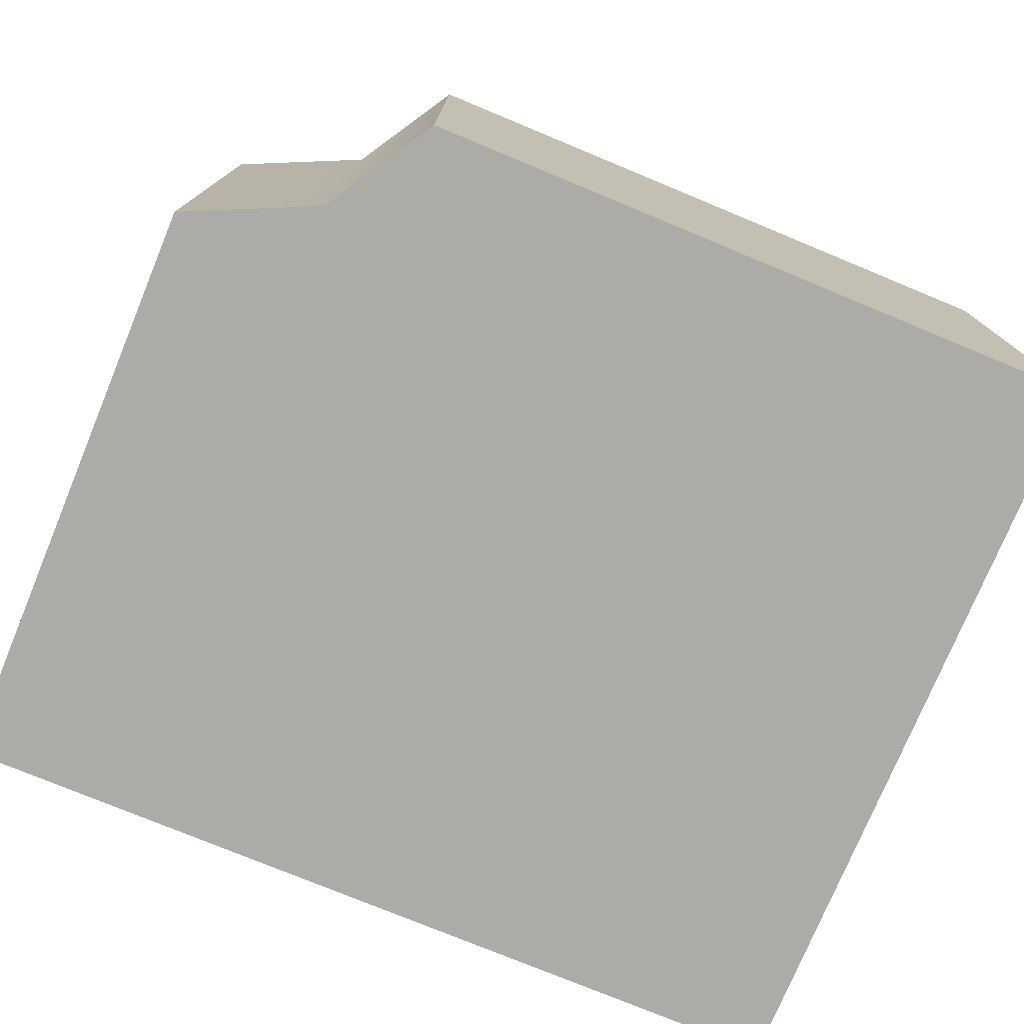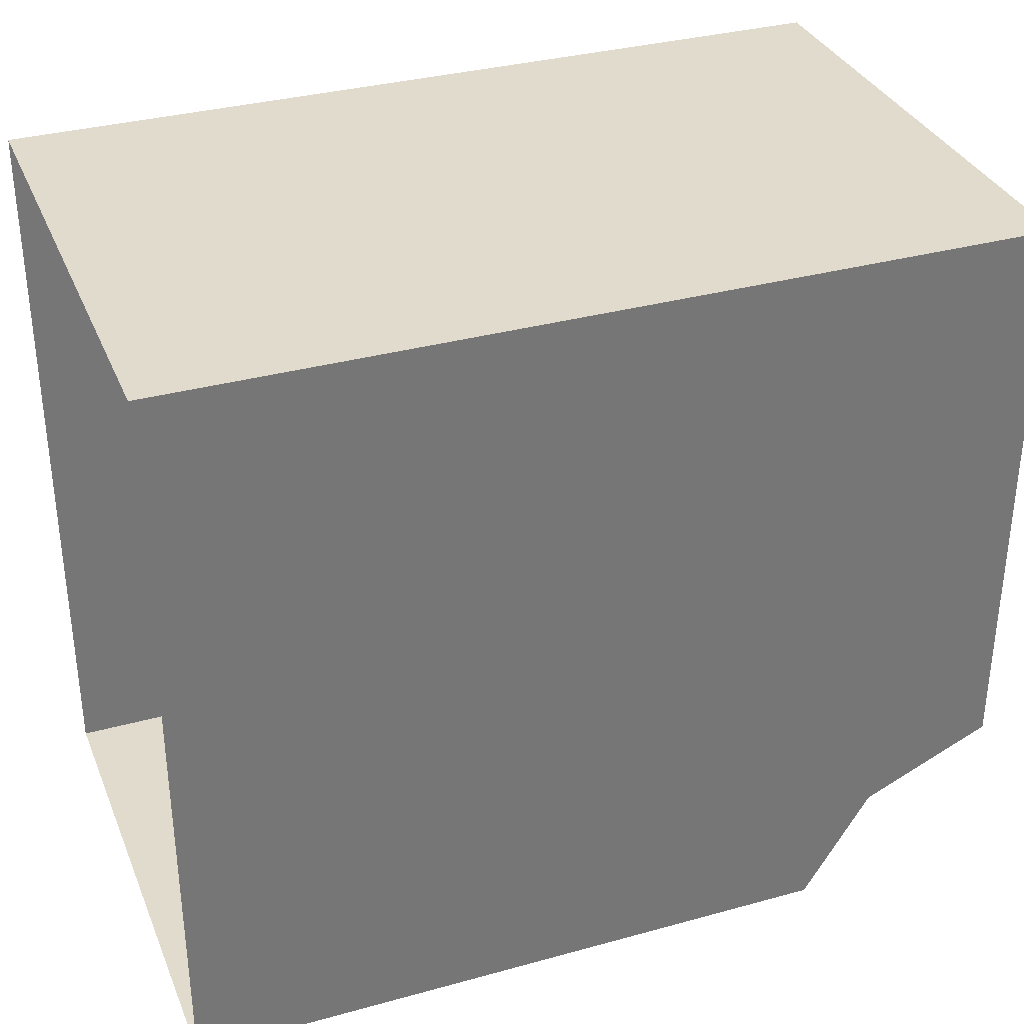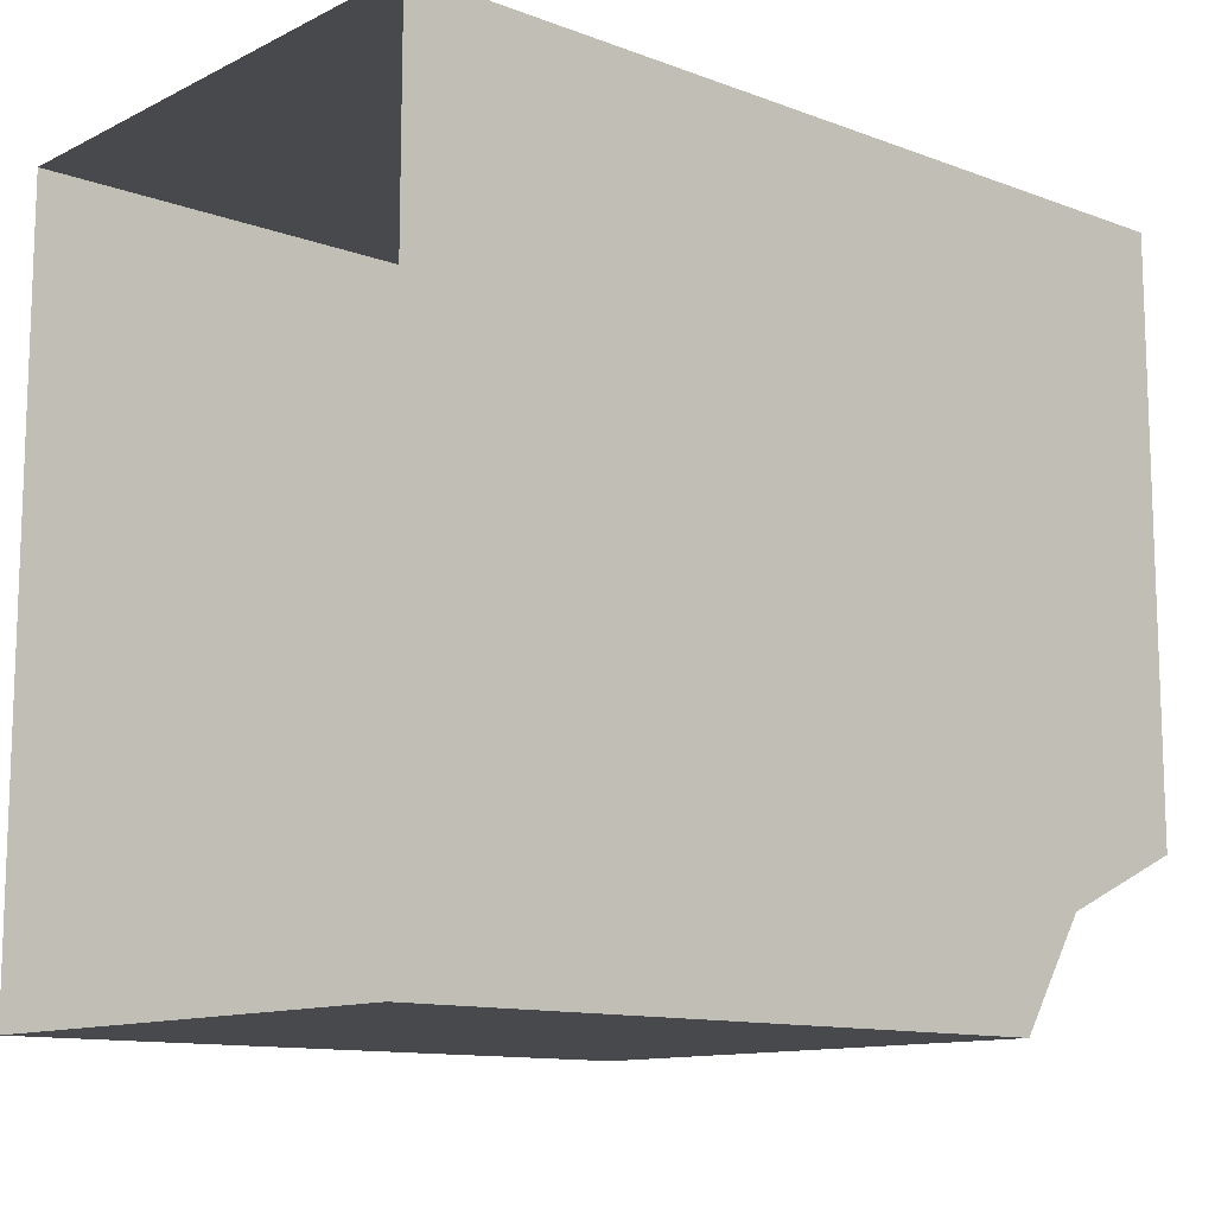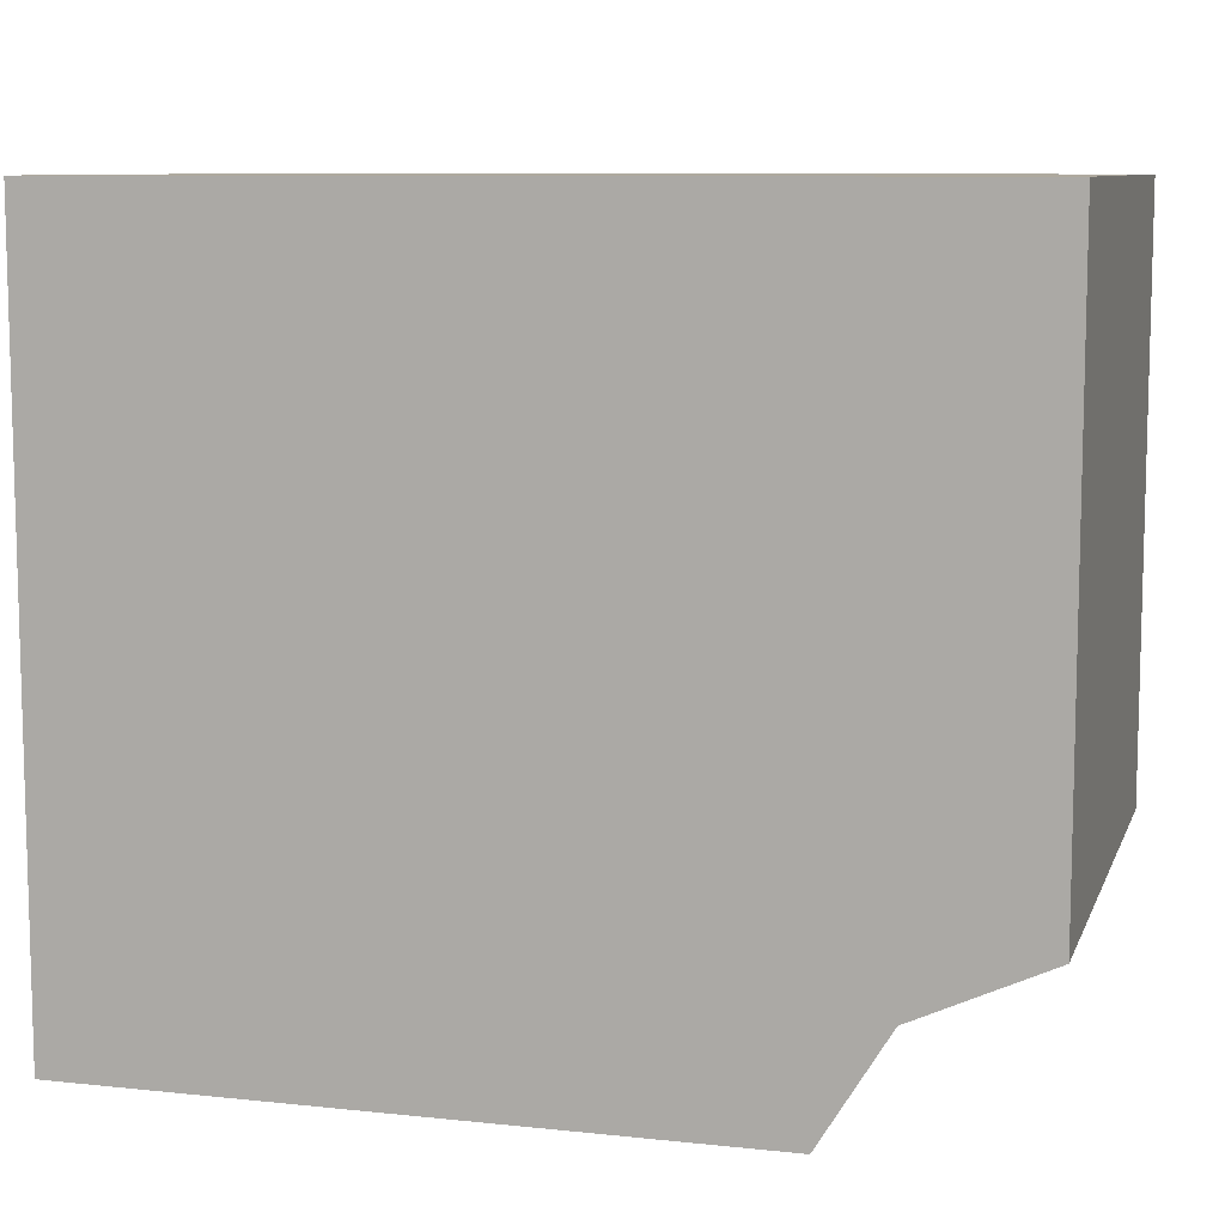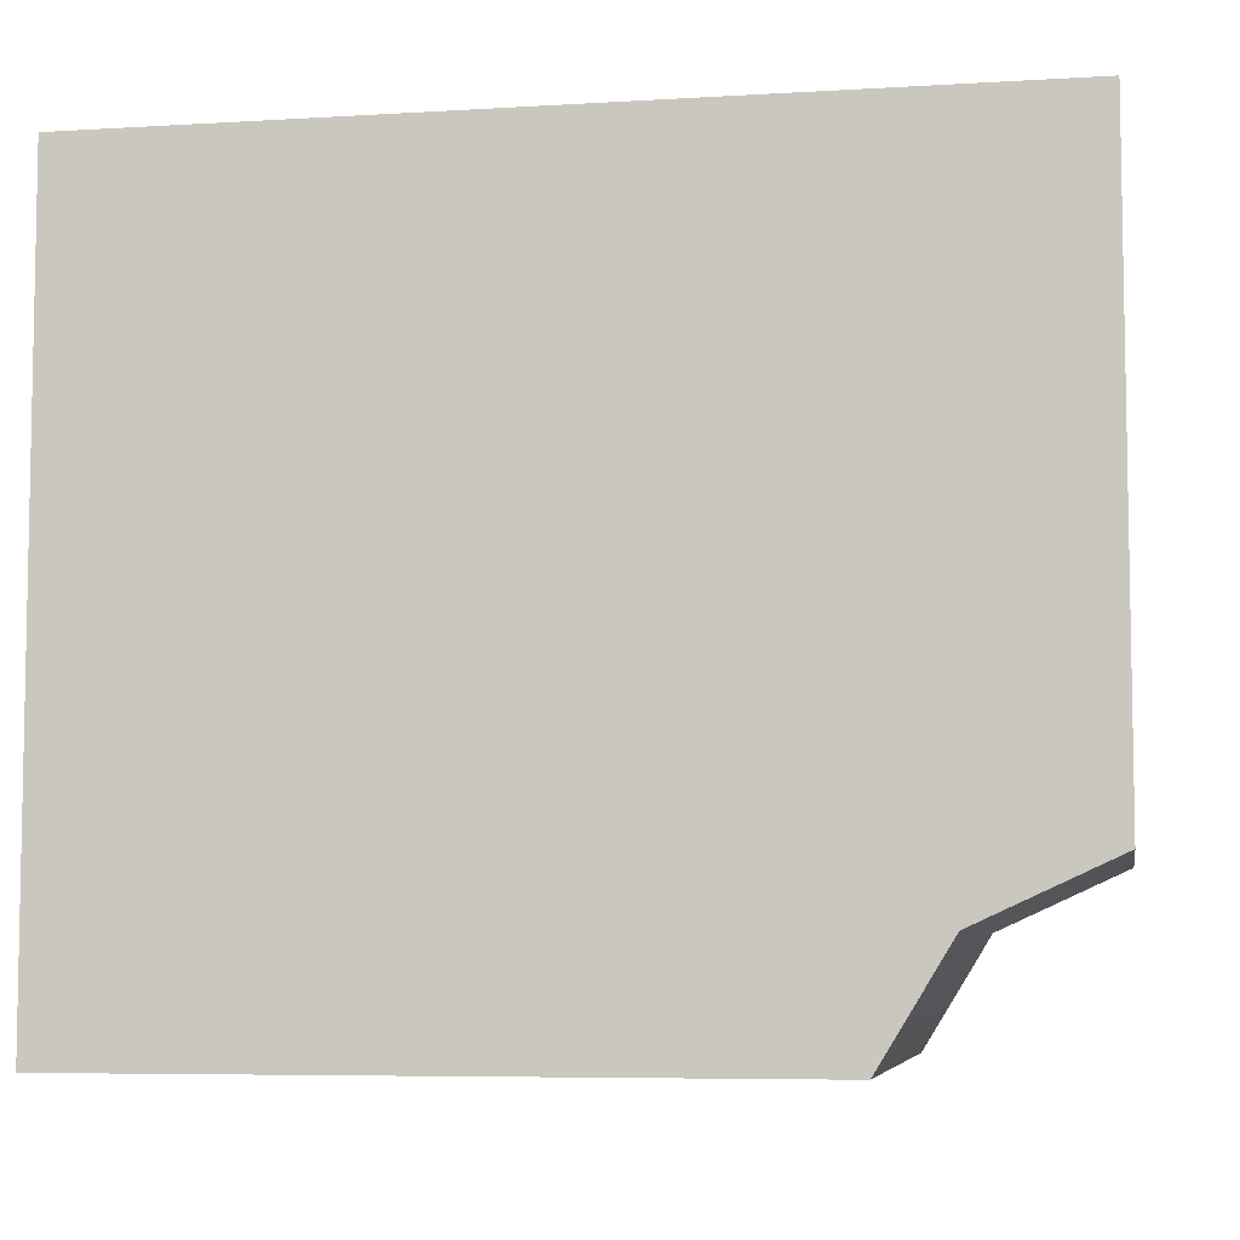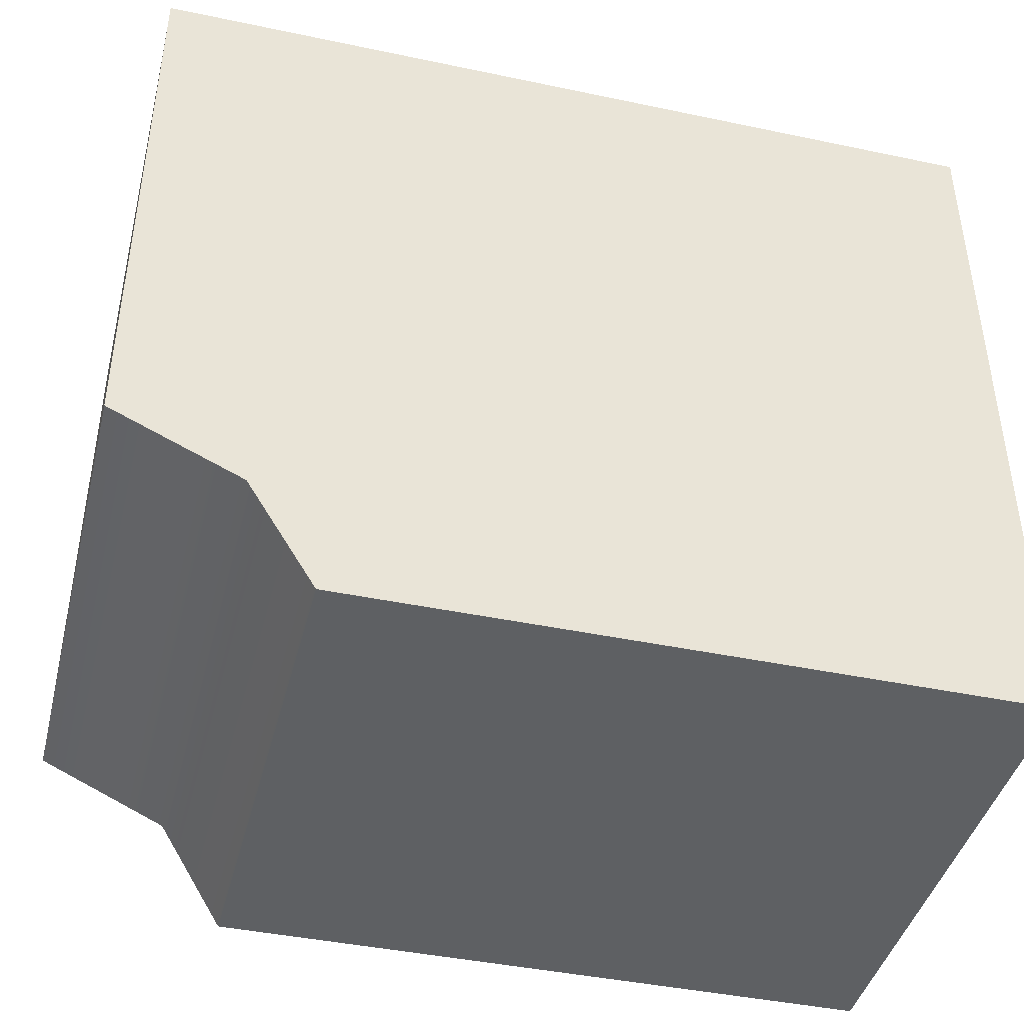
<metadata>
{"format":"obj","ext":"obj","renderer":"f3d","projection":"perspective","resolution":1024,"background":"white","views":[{"elev":-76.3,"azim":-22.5,"up":"+Z"},{"elev":33.9,"azim":159.5,"up":"+Y"},{"elev":-12.0,"azim":138.8,"up":"+Y"},{"elev":9.1,"azim":-164.2,"up":"+Y"},{"elev":-6.5,"azim":-169.9,"up":"+Y"},{"elev":-42.6,"azim":-14.1,"up":"+Y"}]}
</metadata>
<code>
v -0.4088 0 0.4612
v -0.4088 0 -0.4612
v 0.75 0 -0.4612
v 0.75 0 0.4612
v 0.75 1.31 -0.4612
v -0.75 1.31 -0.4612
v -0.75 1.31 0.4612
v 0.75 1.31 0.4612
v -0.5255 0.1905 0.4612
v -0.5255 0.1905 -0.4612
v -0.75 0.2939 -0.4612
v -0.75 0.2939 0.4612
f 1 2 3
f 1 3 4
f 5 6 7
f 5 7 8
f 1 4 9
f 1 9 10
f 1 10 2
f 2 10 3
f 9 4 8
f 9 8 7
f 11 12 7
f 11 7 6
f 5 3 10
f 5 10 6
f 7 12 9
f 12 11 10
f 12 10 9
f 10 11 6

</code>
